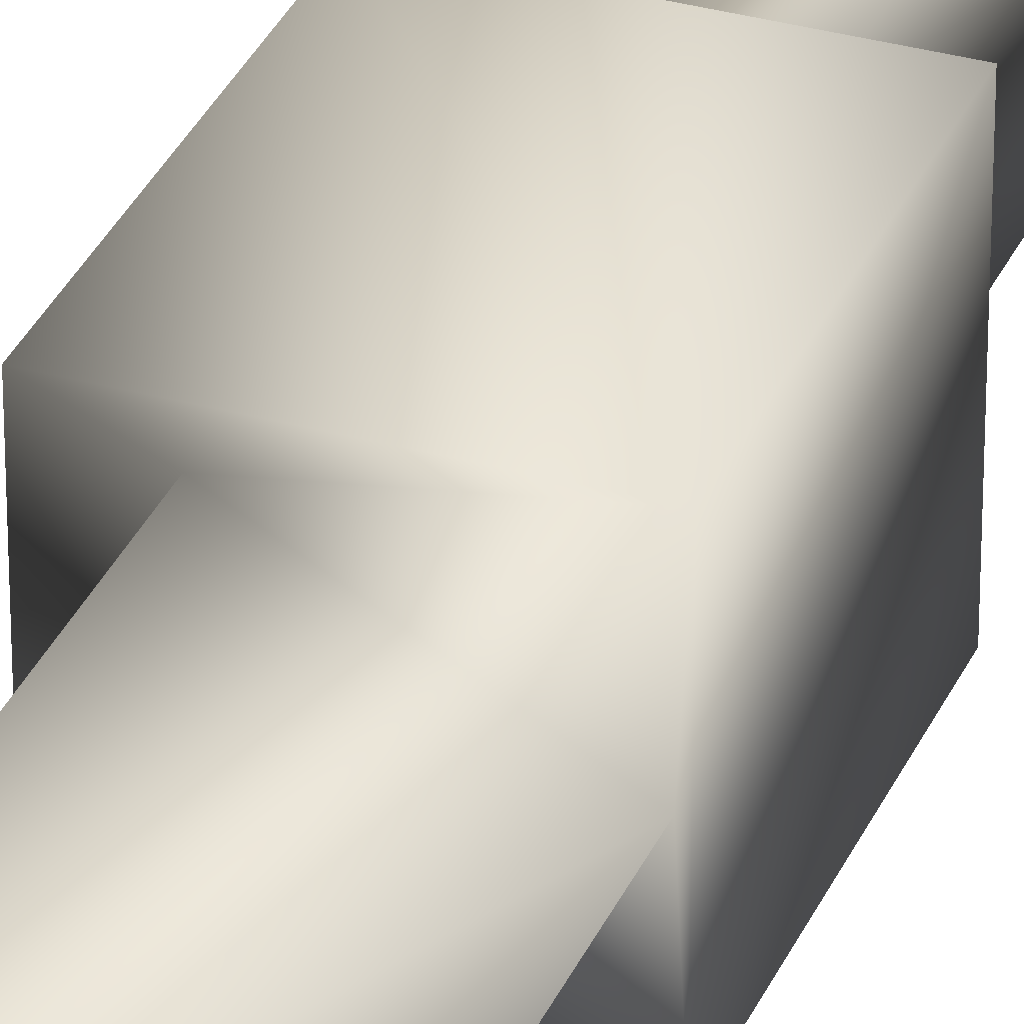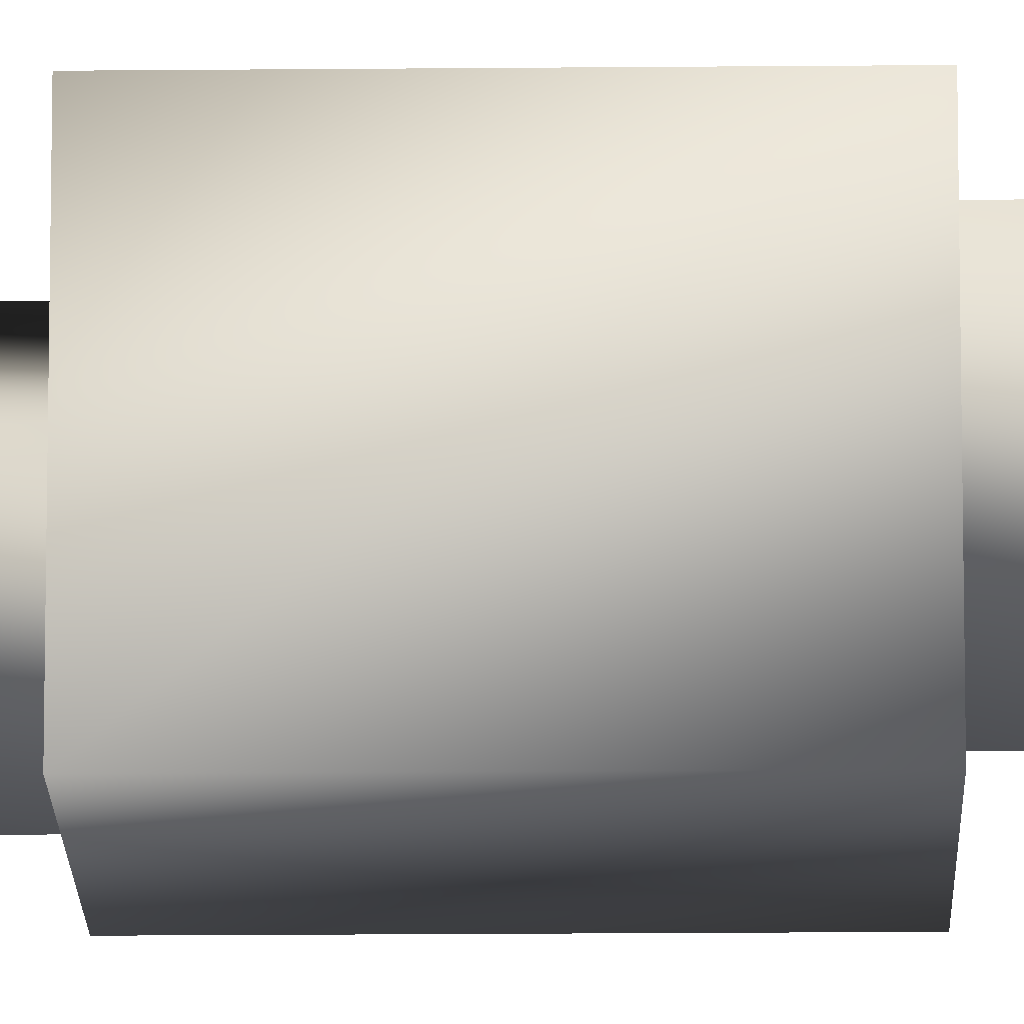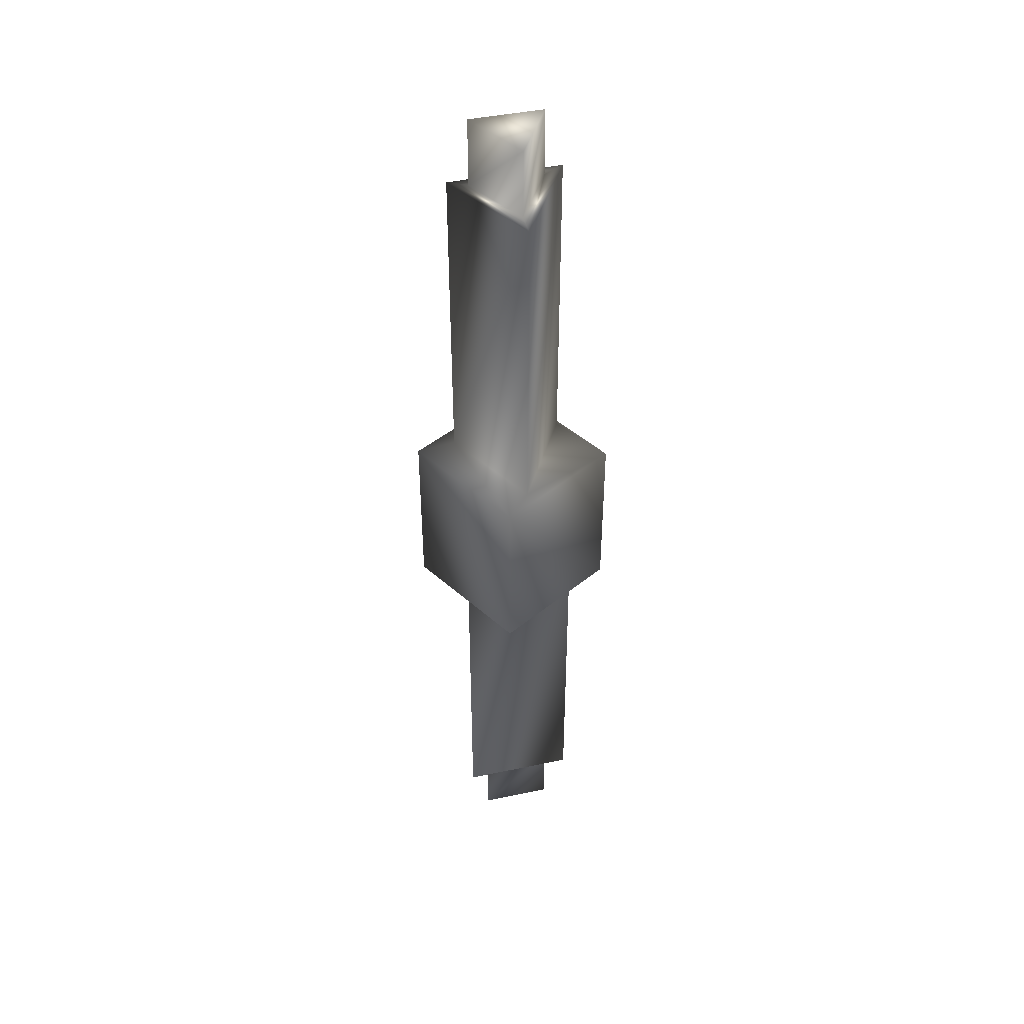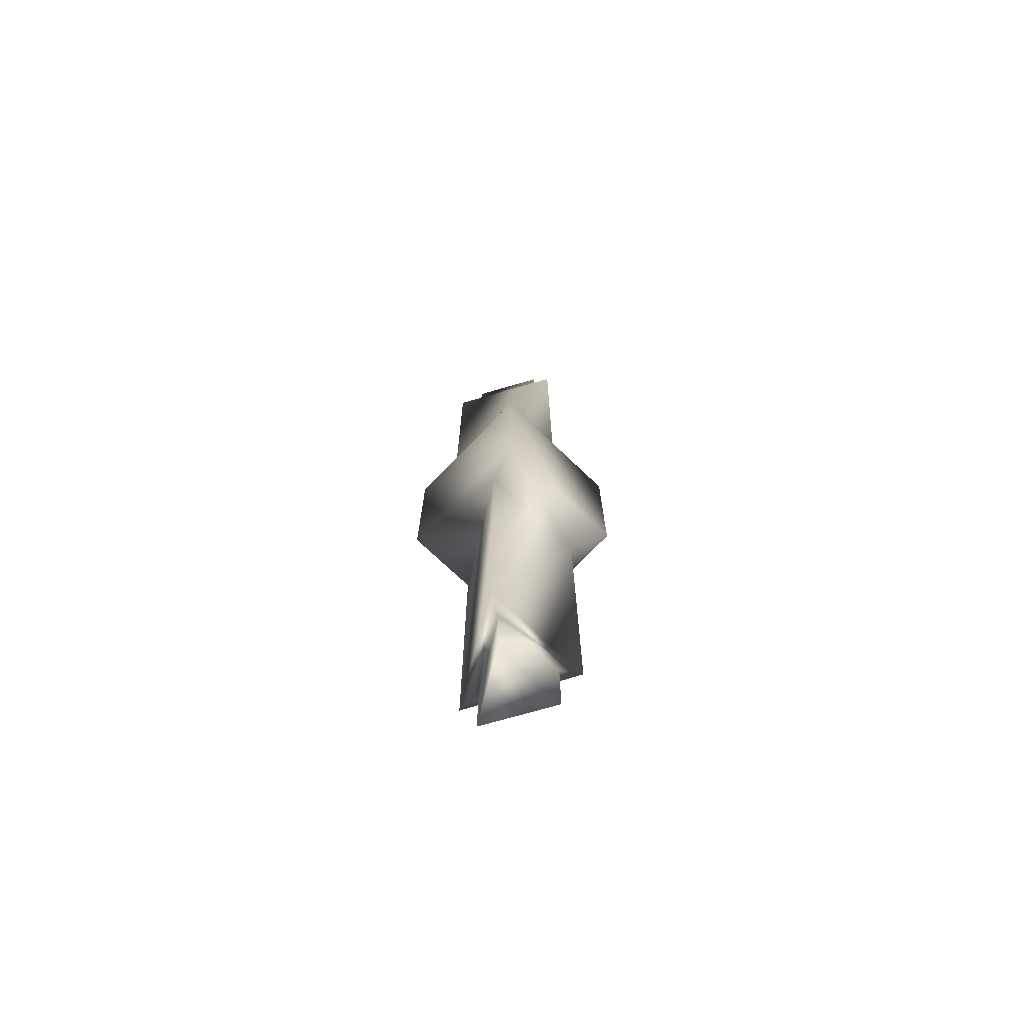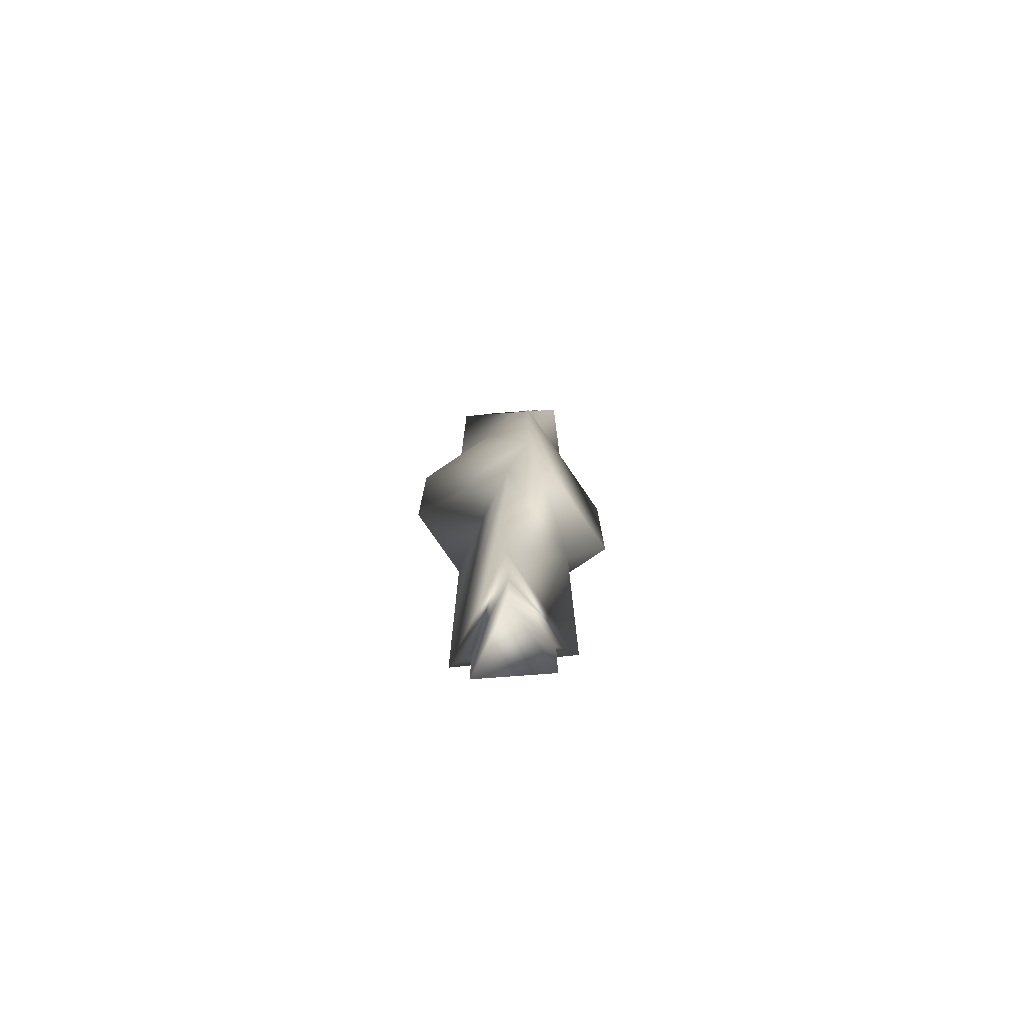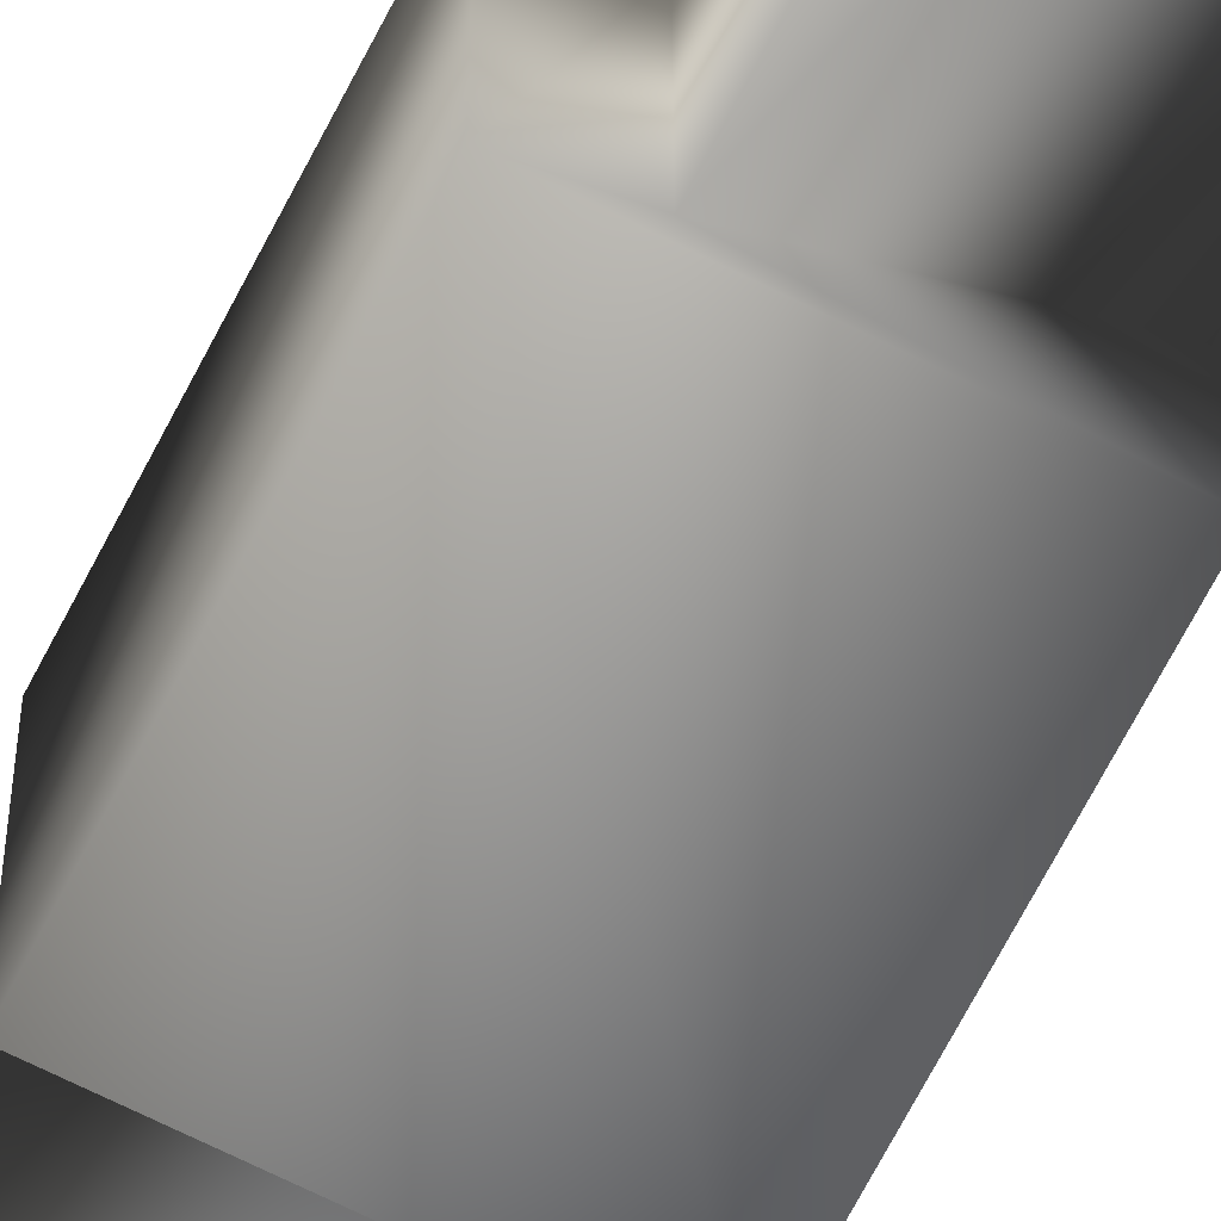
<metadata>
{"format":"obj","ext":"obj","renderer":"f3d","projection":"perspective","resolution":1024,"background":"white","views":[{"elev":32.9,"azim":-159.0,"up":"+Z"},{"elev":-15.2,"azim":-88.8,"up":"+Z"},{"elev":44.1,"azim":136.2,"up":"+Y"},{"elev":-71.9,"azim":-133.8,"up":"+Y"},{"elev":-76.2,"azim":-145.7,"up":"+Y"},{"elev":-66.8,"azim":153.0,"up":"+Z"}]}
</metadata>
<code>
v 1.206 27.55 -2.088
v -2.411 27.55 0
v 1.206 27.55 2.088
v 1.206 23.55 -2.088
v 1.206 23.55 2.088
v -2.411 23.55 0
v -3.8 23.55 0
v 1.896 23.55 3.088
v 1.896 23.55 -3.283
v 1.896 5 3.088
v -3.8 5 0
v 1.896 5 -3.283
v -4 5 4
v 4 5 4
v 4 5 -4
v -4 5 -4
v -4 -5 4
v 4 -5 4
v 4 -5 -4
v -4 -5 -4
v -1.896 -5 -3.283
v -1.896 -5 3.088
v 3.8 -5 0
v -1.206 -27.55 -2.088
v 2.411 -27.55 0
v -1.206 -27.55 2.088
v -1.206 -23.55 -2.088
v -1.206 -23.55 2.088
v 2.411 -23.55 0
v 3.8 -23.55 0
v -1.896 -23.55 3.088
v -1.896 -23.55 -3.283
g mmGroup0
f 1 2 3
f 4 1 5
f 5 1 3
f 6 2 4
f 4 2 1
f 5 3 6
f 6 3 2
f 7 8 5
f 9 4 8
f 8 4 5
f 5 6 7
f 7 6 9
f 6 4 9
f 10 8 11
f 11 8 7
f 12 9 10
f 10 9 8
f 11 7 12
f 12 7 9
f 11 13 10
f 13 14 10
f 14 15 10
f 15 12 10
f 13 11 16
f 15 16 12
f 11 12 16
f 17 18 13
f 13 18 14
f 18 19 14
f 14 19 15
f 20 17 16
f 16 17 13
f 16 15 20
f 20 15 19
f 20 19 21
f 22 23 18
f 18 23 19
f 23 21 19
f 18 17 22
f 17 20 22
f 20 21 22
f 24 25 26
f 27 24 28
f 28 24 26
f 29 25 27
f 27 25 24
f 28 26 29
f 29 26 25
f 30 31 28
f 32 27 31
f 31 27 28
f 28 29 30
f 30 29 32
f 29 27 32
f 22 31 23
f 23 31 30
f 21 32 22
f 22 32 31
f 23 30 21
f 21 30 32

</code>
